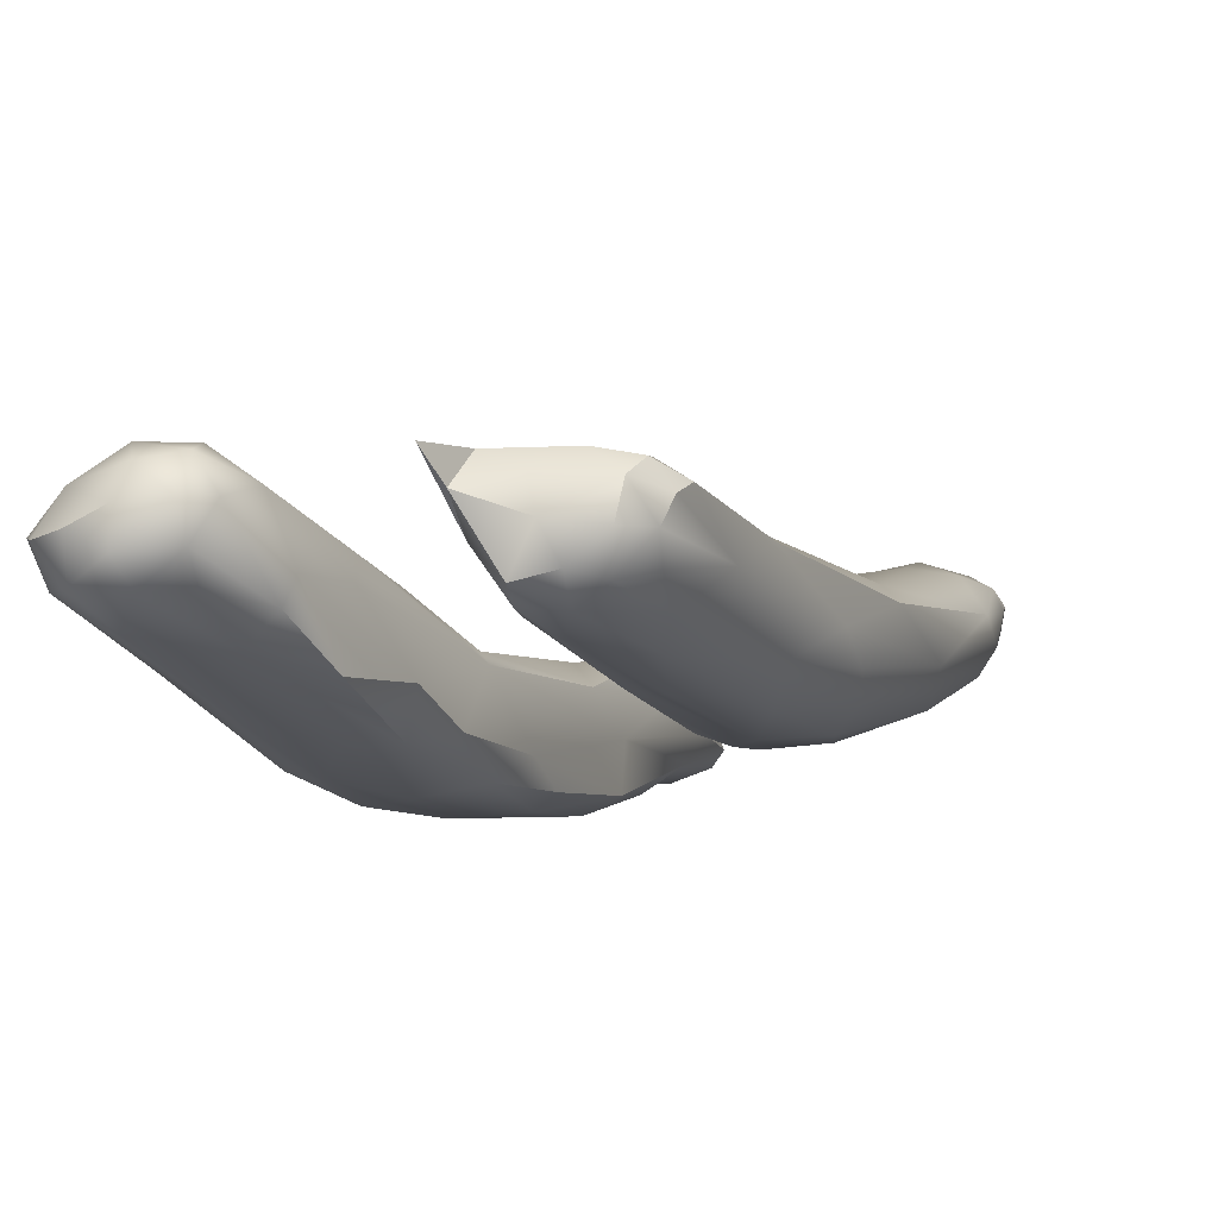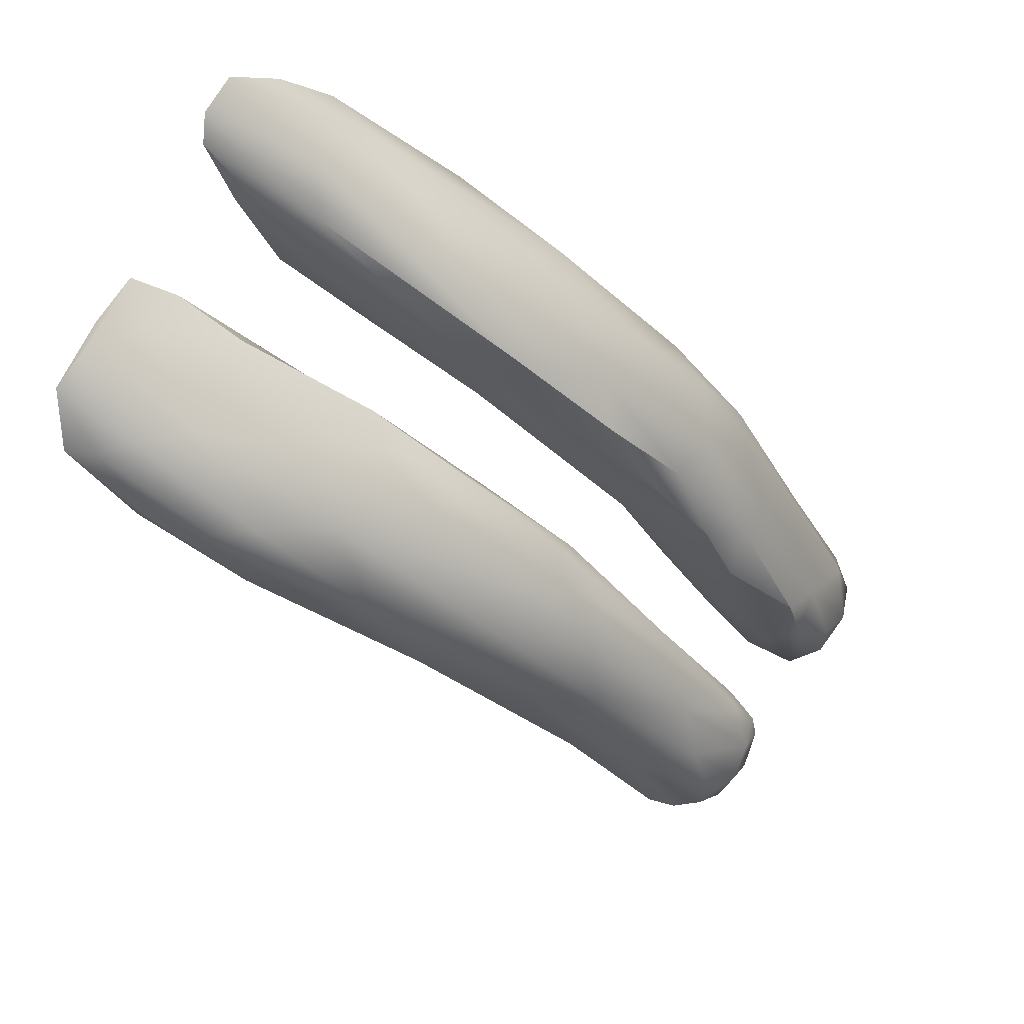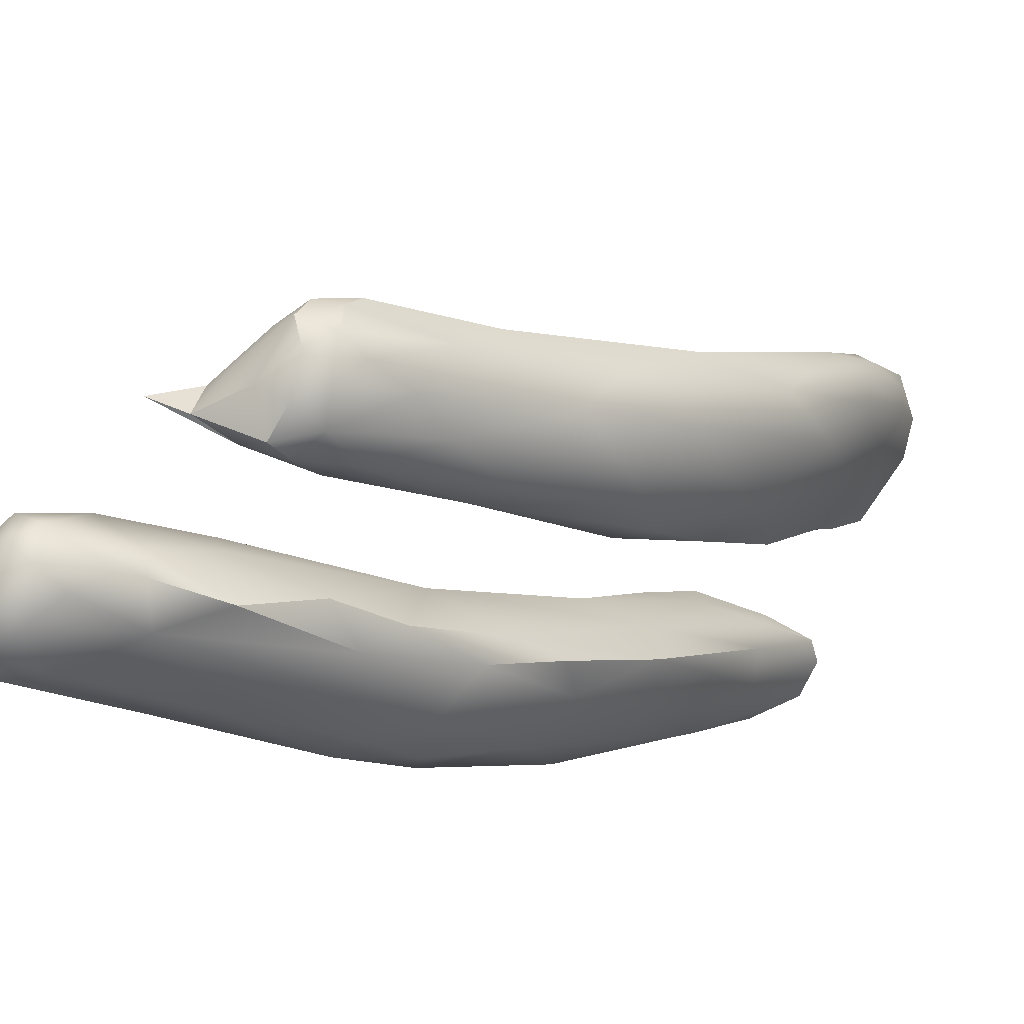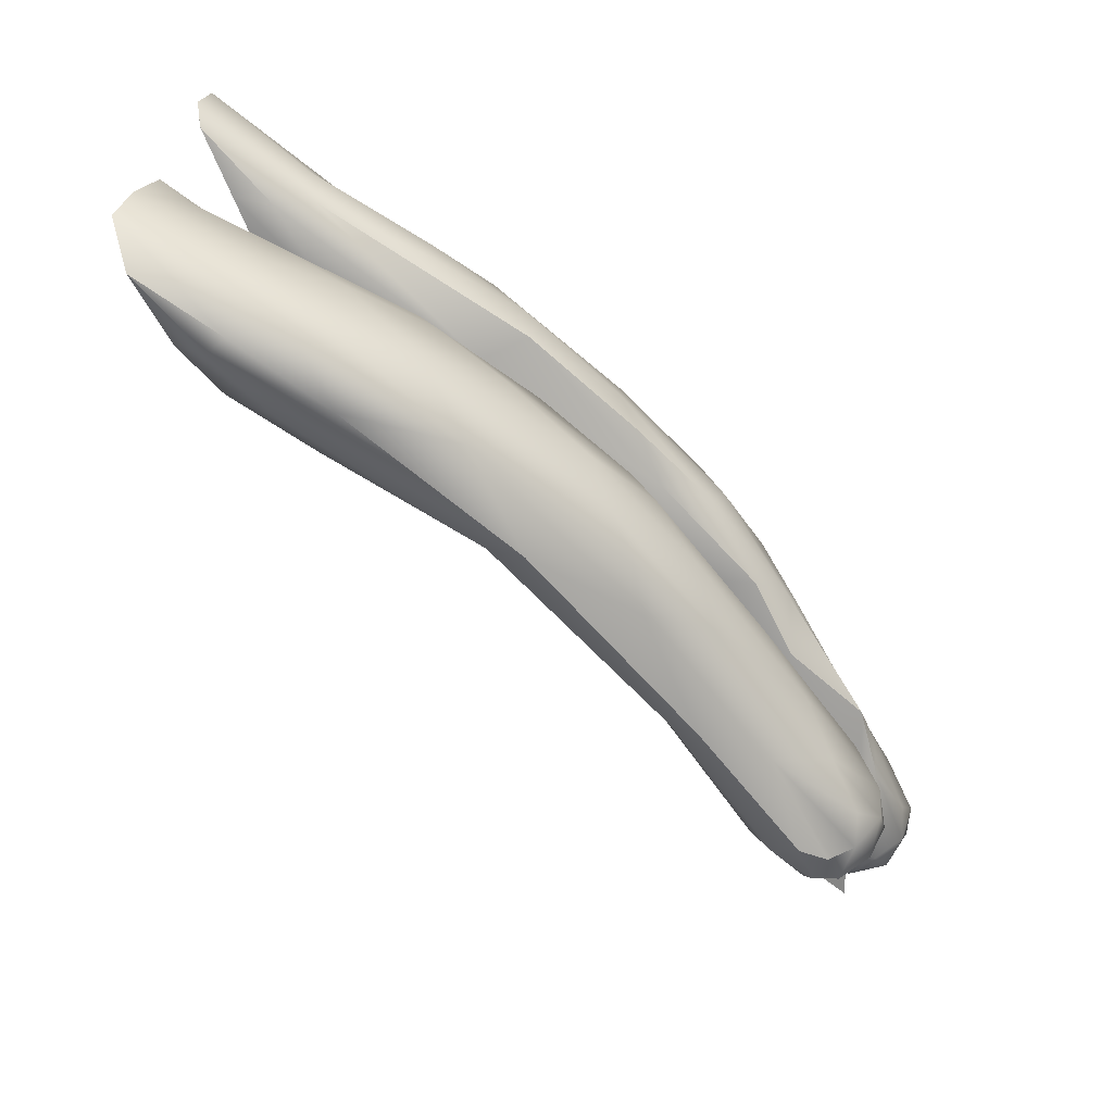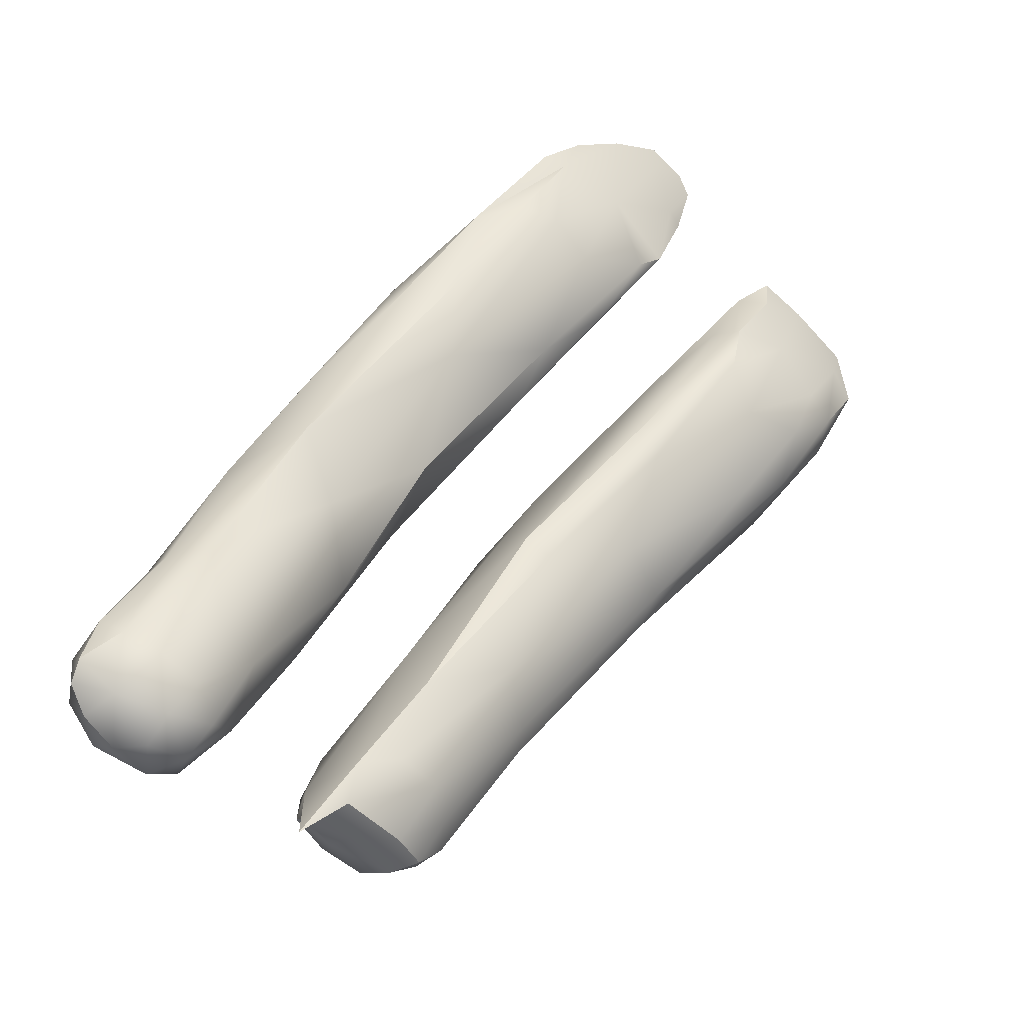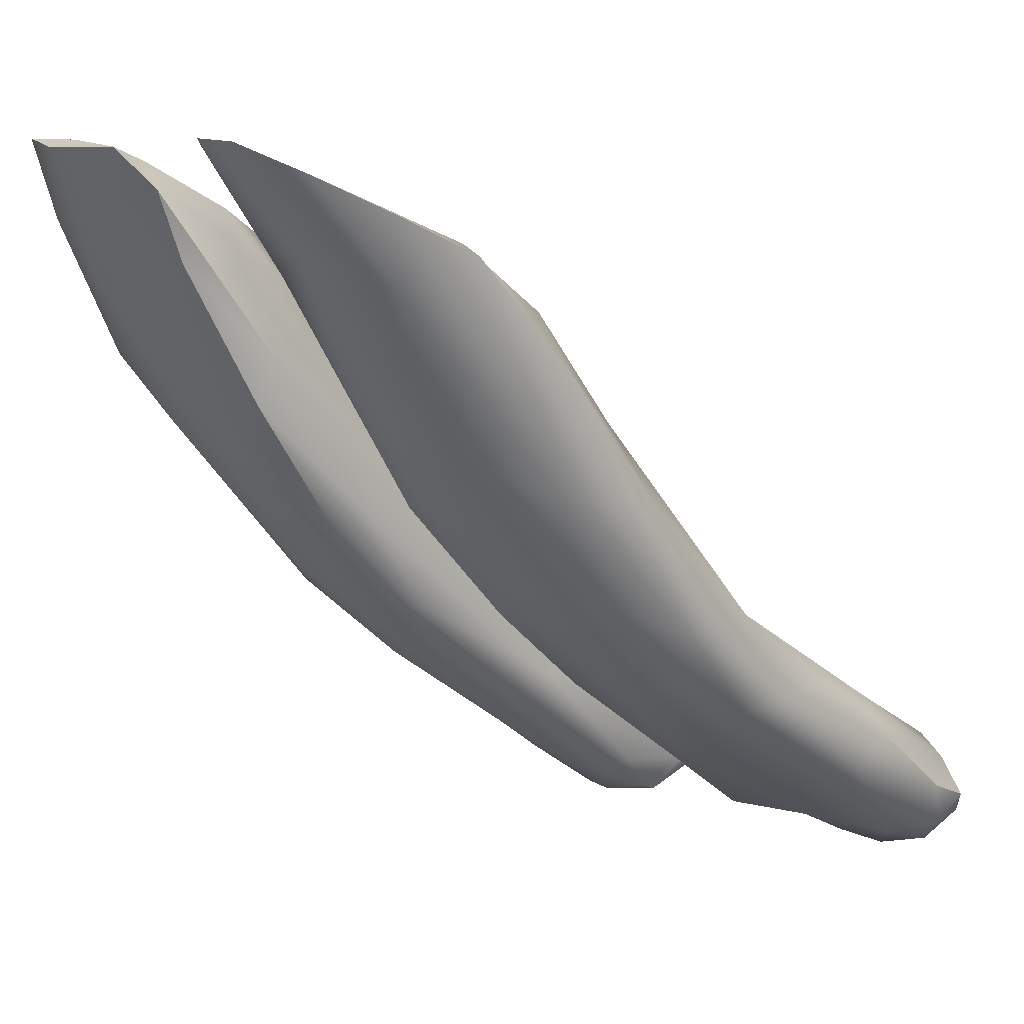
<metadata>
{"format":"obj","ext":"obj","renderer":"f3d","projection":"perspective","resolution":1024,"background":"white","views":[{"elev":-57.7,"azim":-154.3,"up":"+Y"},{"elev":70.1,"azim":-63.2,"up":"+Z"},{"elev":-77.2,"azim":-114.7,"up":"+Y"},{"elev":24.1,"azim":-81.4,"up":"+Z"},{"elev":-75.5,"azim":133.4,"up":"+Z"},{"elev":10.5,"azim":47.5,"up":"+Y"}]}
</metadata>
<code>
v 252.3 -159.3 703.7
v 251.9 -159.8 704.3
v 252.5 -159.2 704.6
v 251.6 -158.7 703.4
v 252.5 -158.8 703.8
v 251.6 -159.5 703.6
v 251 -160 704
v 252 -156.2 706.6
v 251.4 -157.7 703.9
v 252.2 -158 704.2
v 252.5 -157.7 707.2
v 252.6 -158.4 704.9
v 251.5 -153.2 714.4
v 251.2 -150.4 716.8
v 252.2 -151.1 715.4
v 251.8 -156.4 710.8
v 250.9 -155.5 712.3
v 252 -154.9 712.4
v 251 -160.1 704.7
v 251.8 -159.5 705.5
v 252.1 -153.9 710.4
v 250.7 -154.5 709.3
v 251.8 -149.8 713.9
v 250.8 -150.9 712.9
v 251.9 -147.7 715.7
v 251.7 -146.4 717.4
v 251.1 -147.3 715.8
v 252.5 -155.8 710.7
v 252.6 -153.9 712.5
v 252.4 -148.5 716.5
v 251.4 -147.3 718.4
v 252.2 -146.5 717.5
v 251.8 -145.8 718.8
v 250.9 -156.8 705.1
v 250.3 -149.2 717.9
v 250.1 -153.3 714.9
v 250.3 -159.9 705.1
v 250.6 -159.1 706.7
v 250.8 -159.6 703.5
v 250.4 -159 703.3
v 250.6 -158.2 703.4
v 250.5 -157.6 703.9
v 249.9 -146.6 719.6
v 251.9 -157.6 708.6
v 250.8 -157.2 709.9
v 250 -151.3 716.6
v 249.9 -157.1 710.4
v 249.7 -155.4 712.7
v 249.9 -159.6 703.8
v 250 -159.9 704.4
v 250 -147.4 715.8
v 249.6 -158.8 707.9
v 248.9 -147 719.2
v 248.5 -146.2 719.2
v 248.7 -144.7 720.7
v 248.6 -148.1 716
v 249.2 -149.5 714.6
v 248.8 -146.6 716.7
v 248.9 -145.3 719.3
v 249.8 -144.7 720.6
v 249.1 -151.5 716.4
v 249.2 -144.5 721.1
v 250.2 -146 717.6
v 249.5 -152.9 711.7
v 249.4 -149.3 718
v 249.3 -153.8 714.4
v 250.1 -144.6 721.1
v 248.5 -146.2 717.4
v 249.8 -156.9 705.4
v 249.7 -158 703.9
v 249.7 -158.7 703.6
v 249.6 -159.2 706.2
v 249.5 -159.3 704.2
v 249.3 -158.8 706
v 249.3 -158.1 704.8
v 249.2 -155.4 708.6
v 249.1 -156.8 707.1
v 251 -145.1 720.1
v 248.5 -145.4 719.3
v 249.3 -156.4 711
v 249.2 -157.2 709.4
v 248.7 -150.7 714.5
v 249 -154.5 711.1
v 252.5 -151.5 713.3
v 252.5 -148.6 715.6
v 252.6 -155.7 709.6
v 252.7 -151.1 714.4
v 252.7 -153.6 711.6
v 252.3 -155.6 708.4
v 252.5 -157 706.5
v 248.4 -147.3 717.5
v 248.8 -150.5 715.9
v 249.1 -154.3 713.2
v 249.1 -157.5 707.2
v 242.4 -145.9 718.2
v 242 -146.7 718.2
v 242.3 -147.8 717
v 242.1 -145.2 719.6
v 241.9 -147 718.6
v 244.9 -155.5 713.3
v 244.6 -153.4 715.6
v 245.6 -154.6 714.3
v 245.9 -156.8 711.4
v 242.3 -145.8 719.7
v 246.3 -157.8 705.8
v 244.9 -156.7 707.3
v 244.8 -157.9 706.4
v 244.5 -158.9 708.2
v 243.9 -157.2 709.6
v 244.8 -158.3 709.2
v 244.2 -157.2 707.3
v 243.9 -155.2 710.2
v 244.7 -159.2 707
v 244.3 -158.9 707.5
v 245.1 -159.4 707.8
v 245 -154.5 710.3
v 245.7 -159 706.5
v 245.6 -159.5 707.2
v 246.5 -159.4 707.2
v 244.4 -158.6 706.7
v 244.1 -158 706.8
v 242.9 -145 719.7
v 243.2 -145.8 718
v 243 -146.6 717.1
v 246.7 -158.7 705.7
v 246.8 -158.7 704.9
v 246.9 -158.6 706.7
v 246.7 -157.3 706.5
v 243.6 -150.2 717.9
v 242.6 -149 718.5
v 243.6 -147.3 719.6
v 242.8 -146.3 719.9
v 242.2 -148.3 718.4
v 245.7 -158.4 706.1
v 244.6 -145.6 718.4
v 245.4 -157.8 710.2
v 244.2 -155.9 712.3
v 243.5 -155.7 710.3
v 243.7 -157.8 707.7
v 244.3 -147.1 716.5
v 243 -148.4 716
v 244.4 -151.1 713.8
v 243.9 -158.4 707.4
v 243 -151.6 714.2
v 246.7 -159.1 707.7
v 245.9 -159.3 708
v 246.4 -158.8 708.7
v 242.9 -144.7 720.5
v 246.2 -152.1 716.1
v 246.1 -154 714.6
v 245.1 -151.6 716.9
v 244.4 -148.7 718.9
v 245.5 -150.2 717.7
v 246.6 -154.1 714.1
v 246.9 -158.4 708.3
v 243.8 -153.9 714.8
v 244.5 -144.7 720.5
v 245.9 -147 719.2
v 246.2 -149.7 717.7
v 243.3 -154.6 712.9
v 243.9 -144.8 720.7
v 245.6 -144.8 720.5
v 242 -149 717.2
v 245.4 -145.1 719.6
v 246.4 -155.7 708.9
v 246 -156.7 707
v 242.7 -152.4 714.2
v 246.8 -156 710.7
v 246 -145.6 719.7
v 245 -145.5 720.2
v 246 -148.5 715.9
v 246.3 -149 717.3
v 246 -146.5 718.1
v 246.6 -156.6 711.2
v 246.6 -152.2 715.2
v 246.5 -152.6 713
v 245.7 -146 718
v 245.4 -146.6 717
v 245.9 -152.5 712.5
v 245.4 -149.4 715
v 242.8 -151.3 716.4
v 243.5 -154.4 713.9
v 252.3 -159.3 703.7
v 252.5 -158.8 703.8
v 252.5 -158.8 703.8
v 251.6 -159.5 703.6
v 252.6 -158.4 704.9
v 252.1 -153.9 710.4
v 251.7 -146.4 717.4
v 252.2 -146.5 717.5
v 251.8 -145.8 718.8
v 249.6 -158.8 707.9
v 249.6 -158.8 707.9
v 248.7 -144.7 720.7
v 248.7 -144.7 720.7
v 248.6 -148.1 716
v 249.1 -151.5 716.4
v 249.2 -144.5 721.1
v 249.5 -152.9 711.7
v 249.3 -153.8 714.4
v 250.1 -144.6 721.1
v 248.5 -146.2 717.4
v 248.5 -146.2 717.4
v 251 -145.1 720.1
v 248.5 -145.4 719.3
v 249.3 -156.4 711
v 249.2 -157.2 709.4
v 248.7 -150.7 714.5
v 252.5 -148.6 715.6
v 252.5 -148.6 715.6
v 242.1 -145.2 719.6
v 242.1 -145.2 719.6
v 242.1 -145.2 719.6
v 246.3 -157.8 705.8
v 246.3 -157.8 705.8
v 244.8 -157.9 706.4
v 246.5 -159.4 707.2
v 246.5 -159.4 707.2
v 244.4 -158.6 706.7
v 244.1 -158 706.8
v 244.1 -158 706.8
v 246.7 -158.7 705.7
v 246.7 -158.7 705.7
v 246.7 -158.7 705.7
v 246.7 -158.7 705.7
v 246.8 -158.7 704.9
v 246.8 -158.7 704.9
v 246.8 -158.7 704.9
v 246.9 -158.6 706.7
v 246.7 -157.3 706.5
v 243.5 -155.7 710.3
v 243.7 -157.8 707.7
v 243.7 -157.8 707.7
v 243.9 -158.4 707.4
v 242.9 -144.7 720.5
v 242.9 -144.7 720.5
v 244.5 -144.7 720.5
v 245.9 -147 719.2
v 246.2 -149.7 717.7
v 243.9 -144.8 720.7
v 245.6 -144.8 720.5
v 245.6 -144.8 720.5
v 245.6 -144.8 720.5
v 245.4 -145.1 719.6
v 246.4 -155.7 708.9
v 246.4 -155.7 708.9
v 242.7 -152.4 714.2
v 246 -145.6 719.7
v 246 -145.6 719.7
v 246.5 -152.6 713
v 245.7 -146 718
g grp1
f 3 2 1
f 5 183 4
f 3 1 184
f 7 6 2
f 2 6 1
f 186 4 183
f 10 9 8
f 3 12 11
f 15 14 13
f 18 17 16
f 20 19 2
f 22 21 8
f 21 24 23
f 27 26 25
f 16 28 18
f 18 29 13
f 31 15 30
f 33 30 32
f 19 7 2
f 34 22 8
f 24 21 22
f 27 25 23
f 35 14 31
f 13 36 17
f 38 37 19
f 40 4 39
f 4 40 41
f 42 34 9
f 24 27 23
f 43 35 31
f 45 38 44
f 46 36 13
f 48 47 17
f 50 49 7
f 51 27 24
f 47 52 38
f 55 54 53
f 58 57 56
f 194 60 59
f 46 61 36
f 53 43 62
f 51 63 27
f 57 24 64
f 65 35 43
f 66 48 36
f 62 43 67
f 59 63 68
f 24 57 51
f 70 69 42
f 41 70 42
f 40 71 41
f 53 61 65
f 74 73 72
f 73 71 49
f 71 75 70
f 70 75 69
f 50 37 72
f 50 73 49
f 49 71 40
f 75 76 69
f 76 22 69
f 73 50 72
f 38 72 37
f 71 70 41
f 69 22 34
f 76 64 22
f 35 65 46
f 46 65 61
f 77 76 75
f 66 36 61
f 43 53 65
f 198 60 194
f 63 78 26
f 57 58 51
f 59 68 79
f 80 47 48
f 80 81 47
f 62 55 53
f 199 82 57
f 83 82 199
f 76 83 199
f 52 72 38
f 36 48 17
f 59 60 63
f 69 34 42
f 49 40 39
f 45 47 38
f 46 14 35
f 43 31 67
f 64 24 22
f 49 39 7
f 50 7 19
f 37 50 19
f 14 46 13
f 67 31 204
f 78 63 60
f 51 58 63
f 78 191 26
f 42 9 41
f 17 47 45
f 59 79 194
f 68 63 58
f 4 186 39
f 39 6 7
f 38 19 20
f 78 60 201
f 23 85 84
f 188 23 84
f 86 28 11
f 18 28 29
f 209 32 30
f 29 28 86
f 87 15 29
f 30 87 209
f 87 84 209
f 87 29 88
f 87 88 84
f 29 86 88
f 88 188 84
f 87 30 15
f 188 88 86
f 89 188 86
f 8 89 90
f 89 86 90
f 86 11 90
f 12 90 11
f 85 23 25
f 85 25 189
f 190 210 26
f 13 29 15
f 16 44 28
f 28 44 11
f 201 60 198
f 190 26 191
f 8 188 89
f 34 8 9
f 41 9 4
f 38 20 44
f 16 45 44
f 17 45 16
f 13 17 18
f 14 15 31
f 204 31 33
f 26 27 63
f 31 30 33
f 44 20 11
f 10 5 4
f 187 185 10
f 10 8 90
f 10 90 187
f 9 10 4
f 20 2 3
f 3 11 20
f 12 3 184
f 192 207 74
f 196 208 91
f 92 208 83
f 92 83 93
f 75 74 94
f 91 205 202
f 56 203 58
f 83 206 93
f 76 77 83
f 93 80 48
f 75 73 74
f 92 53 54
f 197 53 92
f 77 75 94
f 93 200 197
f 75 71 73
f 56 57 82
f 72 192 74
f 92 93 197
f 74 207 94
f 91 208 92
f 47 81 193
f 83 94 207
f 54 205 91
f 206 83 207
f 205 54 195
f 196 91 202
f 91 92 54
f 93 48 200
f 83 77 94
f 97 96 95
f 96 98 95
f 99 211 96
f 102 101 100
f 102 100 103
f 99 104 212
f 107 106 105
f 110 109 108
f 112 106 111
f 115 114 113
f 116 106 112
f 119 118 117
f 121 216 120
f 123 95 122
f 95 123 124
f 117 125 119
f 128 127 126
f 131 130 129
f 133 130 132
f 117 134 222
f 110 108 115
f 130 131 132
f 134 214 222
f 133 132 104
f 99 133 104
f 134 216 214
f 109 114 108
f 123 122 135
f 103 100 136
f 137 109 110
f 139 109 138
f 142 141 140
f 141 124 140
f 139 143 109
f 97 141 144
f 147 146 145
f 113 117 118
f 212 104 148
f 146 147 136
f 145 146 217
f 115 113 118
f 151 150 149
f 136 110 146
f 153 152 151
f 149 150 154
f 153 151 149
f 213 122 95
f 124 97 95
f 235 122 213
f 145 155 147
f 155 145 127
f 145 218 127
f 215 226 223
f 227 229 224
f 117 120 134
f 218 225 127
f 134 120 216
f 111 106 107
f 114 234 219
f 146 110 115
f 219 113 114
f 156 101 129
f 105 230 228
f 108 114 115
f 113 120 117
f 146 118 217
f 135 122 157
f 156 100 101
f 137 100 156
f 136 137 110
f 157 122 235
f 153 159 158
f 220 111 107
f 97 124 141
f 104 132 148
f 136 147 103
f 123 135 140
f 158 152 153
f 137 136 100
f 153 149 159
f 144 141 142
f 140 124 123
f 138 109 160
f 109 143 114
f 160 109 137
f 115 118 146
f 219 234 221
f 234 232 221
f 162 237 161
f 163 99 96
f 164 157 241
f 166 165 230
f 148 132 240
f 231 167 112
f 230 105 166
f 132 131 240
f 168 127 128
f 242 170 169
f 102 150 151
f 173 172 171
f 173 248 172
f 102 174 150
f 175 149 154
f 239 175 172
f 101 102 151
f 248 244 243
f 176 168 245
f 129 151 152
f 238 172 249
f 248 177 244
f 176 175 168
f 247 138 160
f 129 101 151
f 170 158 169
f 175 239 149
f 154 168 175
f 131 152 158
f 170 131 158
f 131 129 152
f 173 177 248
f 102 103 174
f 105 106 166
f 116 165 166
f 238 239 172
f 140 135 178
f 131 170 240
f 178 177 171
f 173 171 177
f 106 116 166
f 245 168 128
f 179 250 246
f 237 236 161
f 231 112 111
f 135 251 178
f 251 135 164
f 171 180 178
f 180 140 178
f 164 135 157
f 240 170 242
f 181 163 247
f 175 176 172
f 133 99 163
f 116 179 165
f 181 129 130
f 156 181 182
f 247 160 181
f 182 137 156
f 182 160 137
f 181 156 129
f 133 163 181
f 142 140 180
f 97 144 163
f 144 116 112
f 144 142 116
f 154 174 168
f 130 133 181
f 116 142 179
f 181 160 182
f 103 147 174
f 96 97 163
f 233 111 220
f 144 112 167
f 171 172 176
f 142 180 179
f 154 150 174
f 155 127 168
f 171 250 179
f 144 167 163
f 171 179 180
f 174 147 155
f 111 233 231
f 168 174 155

</code>
